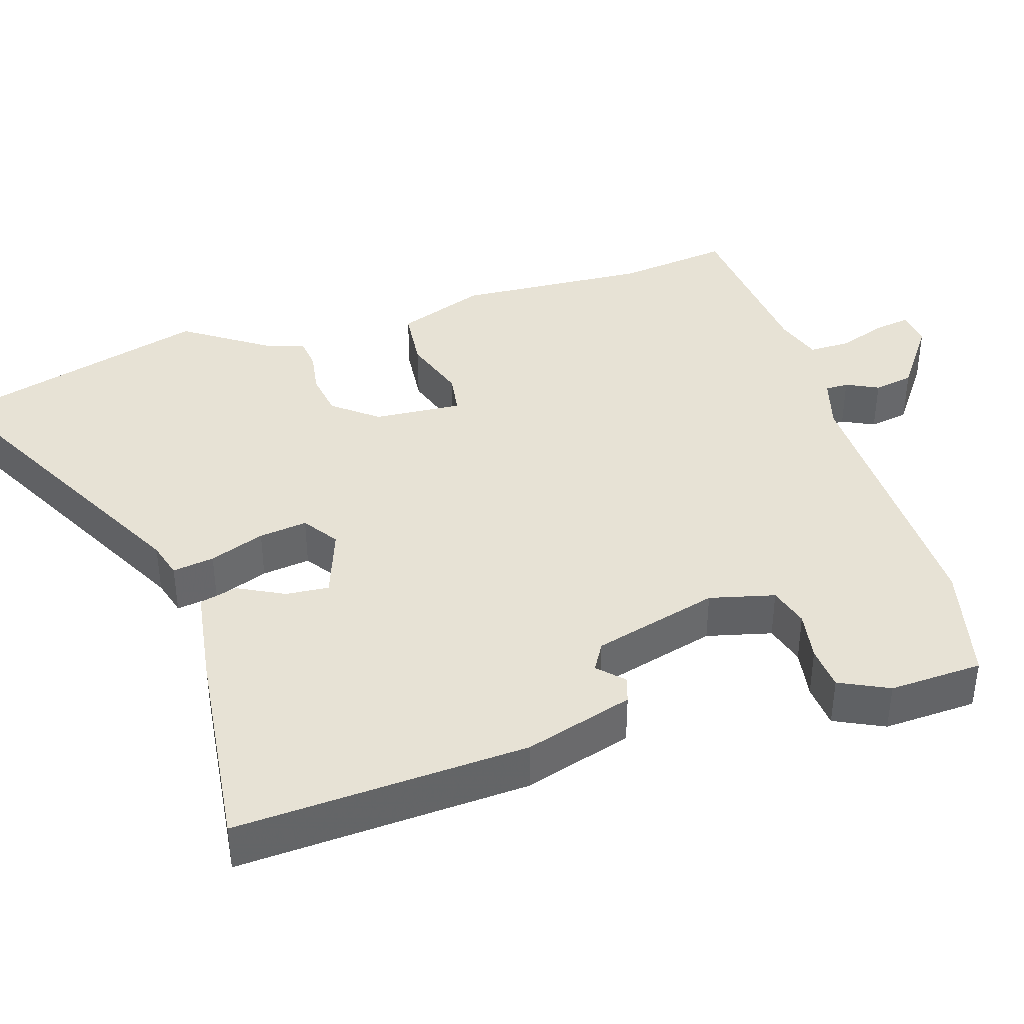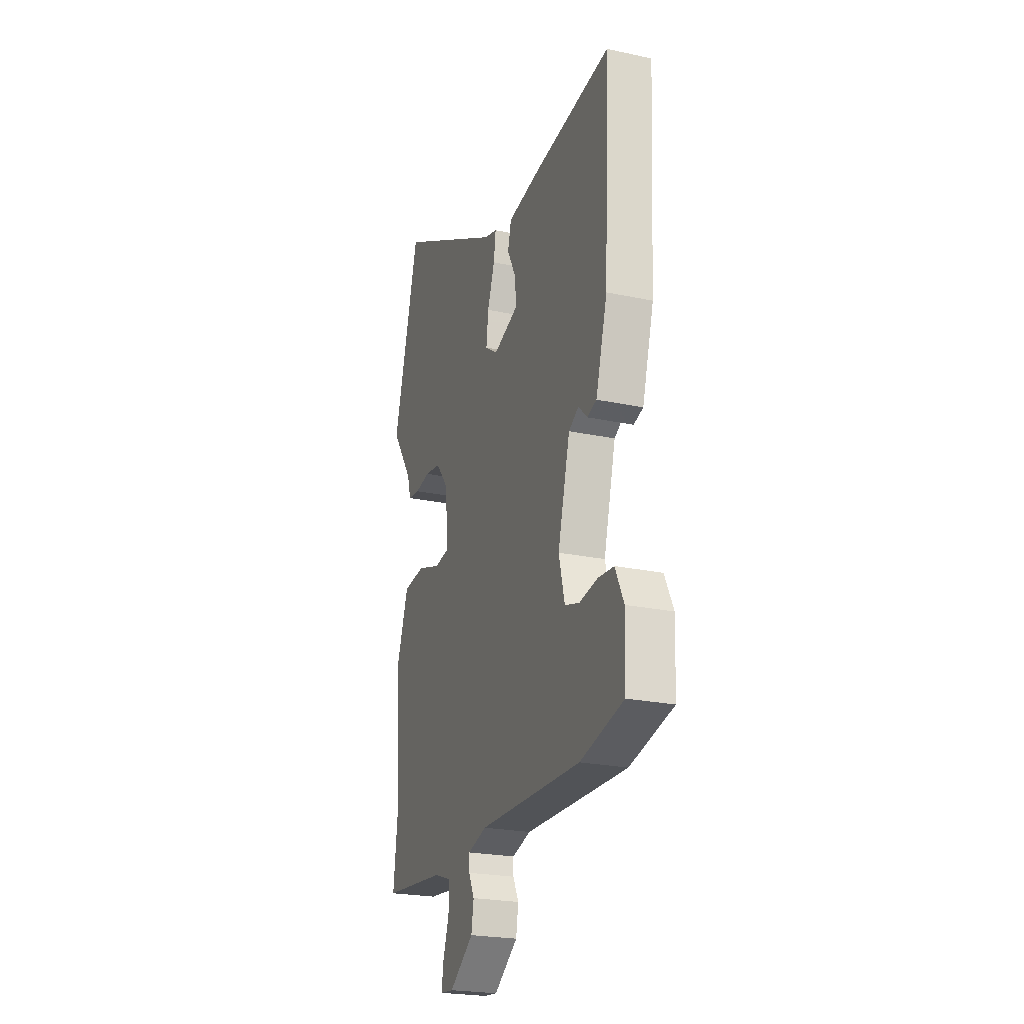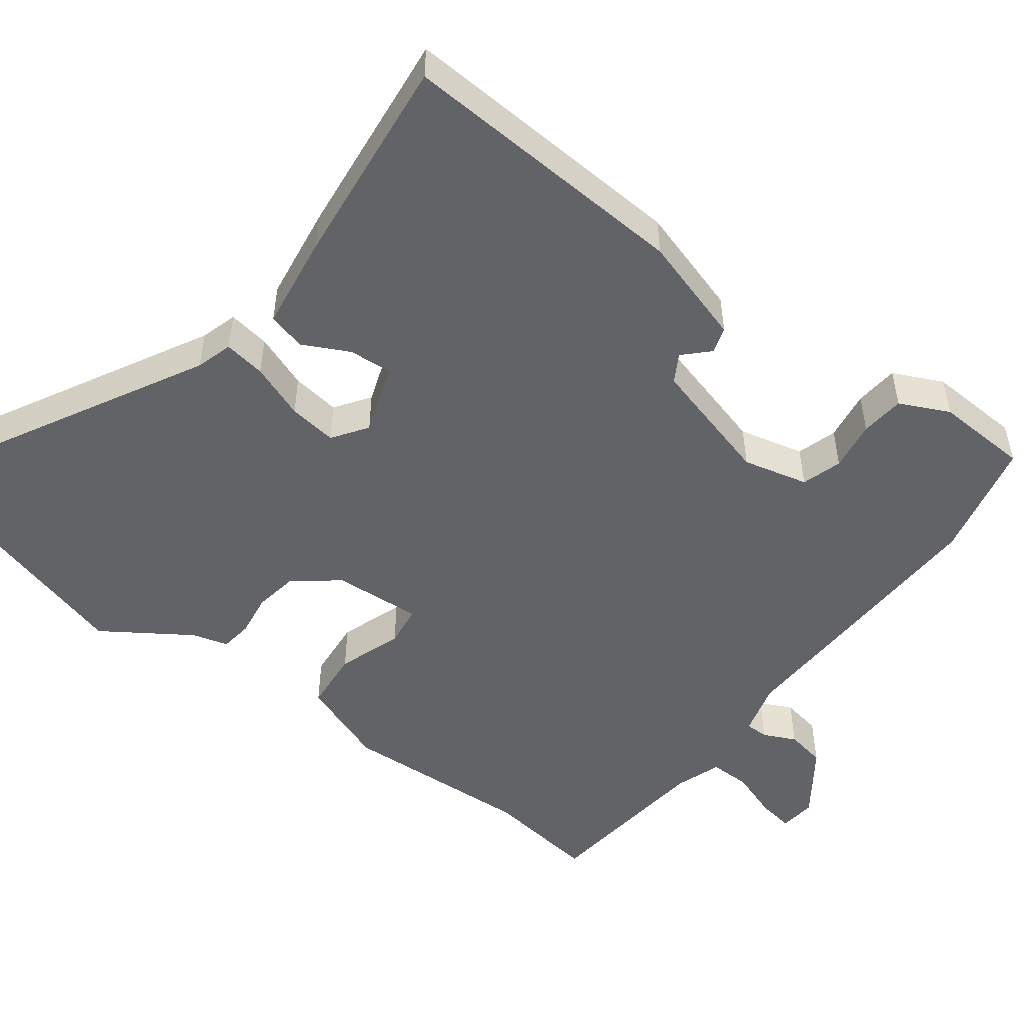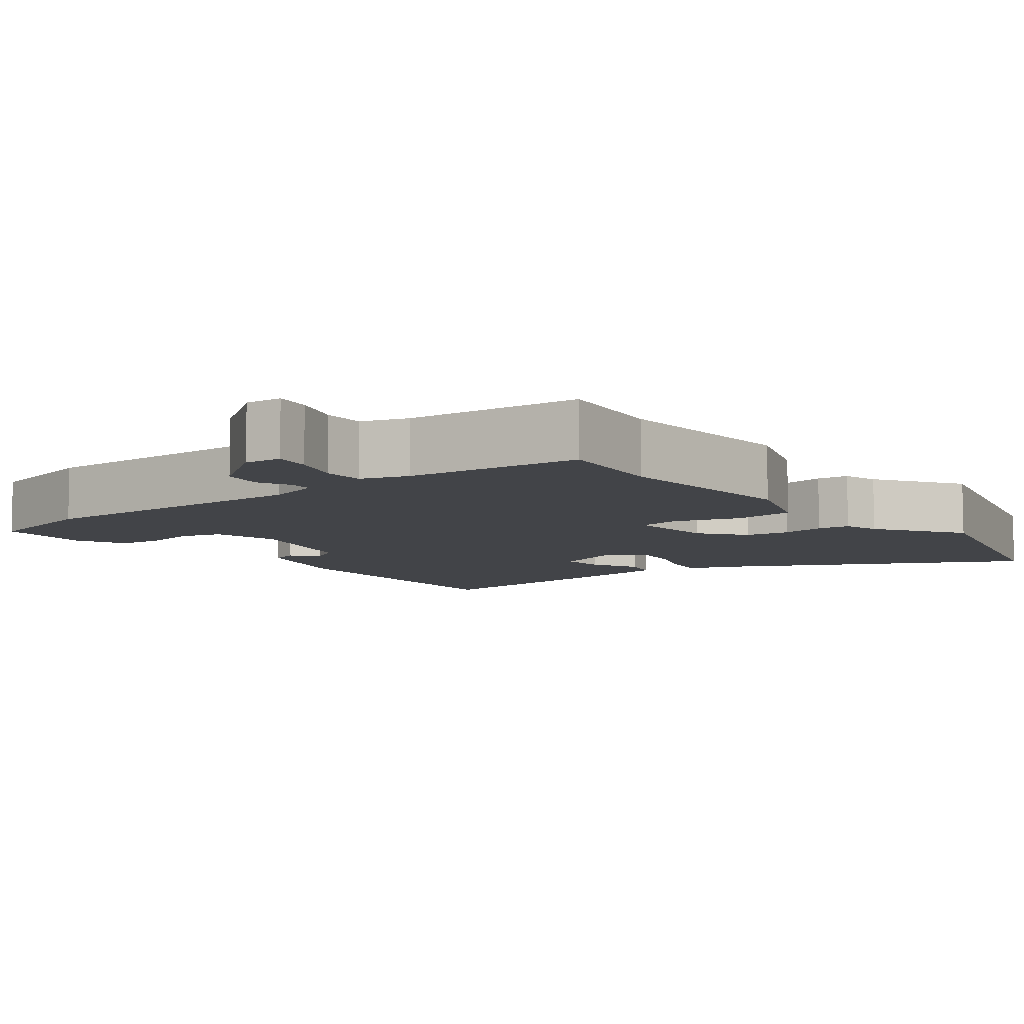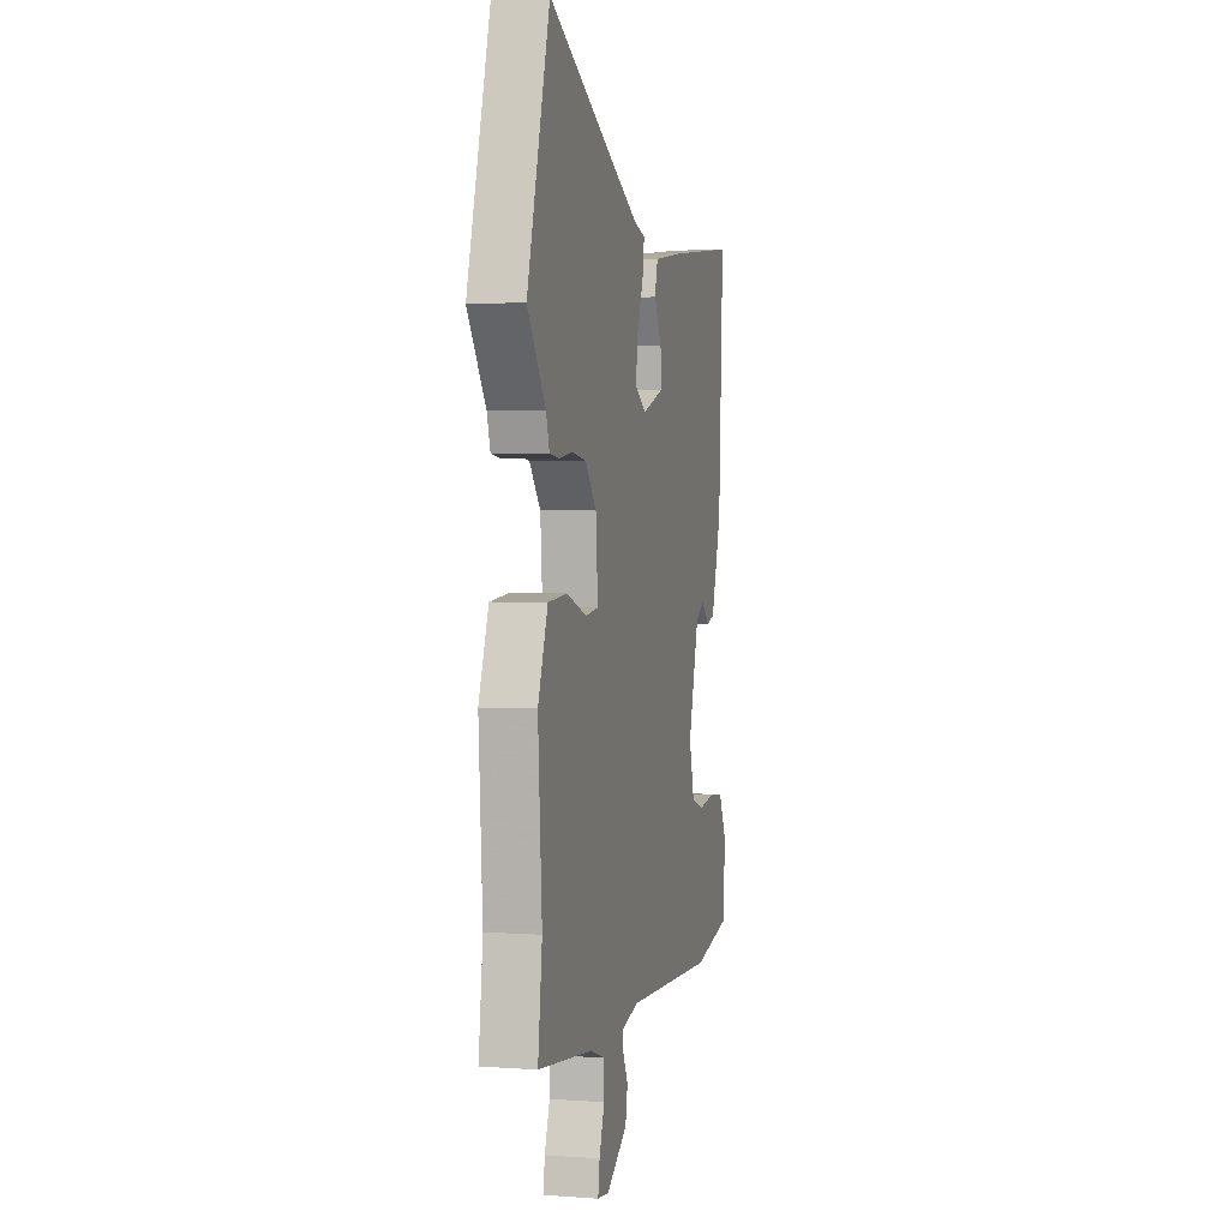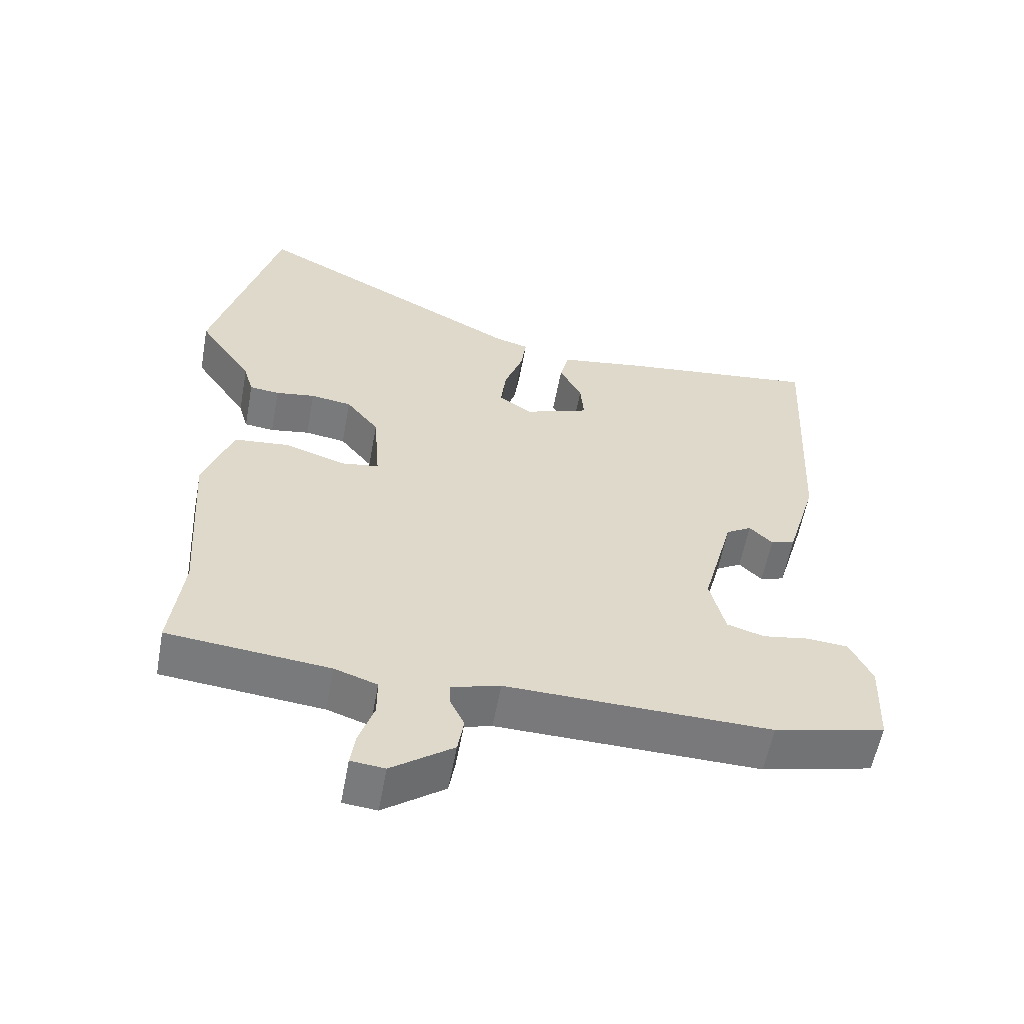
<metadata>
{"format":"obj","ext":"obj","renderer":"f3d","projection":"perspective","resolution":1024,"background":"white","views":[{"elev":40.1,"azim":72.4,"up":"+Y"},{"elev":-23.4,"azim":70.2,"up":"+Z"},{"elev":-50.8,"azim":52.5,"up":"+Y"},{"elev":-7.9,"azim":-142.1,"up":"+Y"},{"elev":2.0,"azim":-75.6,"up":"+Z"},{"elev":-57.8,"azim":-10.4,"up":"+Z"}]}
</metadata>
<code>
v 0.5 0.07 -0.5
v 0.34 0.07 -0.538
v -0.041 0.07 -0.529
v -0.111 0.07 -0.549
v -0.111 0.07 -0.58
v -0.09 0.07 -0.623
v -0.099 0.07 -0.676
v -0.188 0.07 -0.74
v -0.237 0.07 -0.735
v -0.23 0.07 -0.687
v -0.208 0.07 -0.622
v -0.208 0.07 -0.567
v -0.27 0.07 -0.546
v -0.503 0.07 -0.522
v -0.485 0.07 -0.372
v -0.502 0.07 -0.115
v -0.46 0.07 0.003
v -0.379 0.07 0.011
v -0.293 0.07 -0.018
v -0.238 0.07 -0.01
v -0.247 0.07 0.108
v -0.294 0.07 0.167
v -0.353 0.07 0.176
v -0.41 0.07 0.167
v -0.453 0.07 0.172
v -0.467 0.07 0.22
v -0.545 0.07 0.335
v -0.449 0.07 0.688
v -0.051 0.07 0.478
v -0.002 0.07 0.464
v -0.01 0.07 0.408
v -0.037 0.07 0.334
v -0.045 0.07 0.269
v 0.002 0.07 0.237
v 0.096 0.07 0.271
v 0.091 0.07 0.329
v 0.059 0.07 0.391
v 0.072 0.07 0.442
v 0.201 0.07 0.462
v 0.484 0.07 0.496
v 0.464 0.07 0.104
v 0.421 0.07 -0.042
v 0.386 0.07 -0.053
v 0.353 0.07 -0.021
v 0.316 0.07 -0.043
v 0.271 0.07 -0.212
v 0.293 0.07 -0.299
v 0.347 0.07 -0.315
v 0.414 0.07 -0.304
v 0.473 0.07 -0.309
v 0.505 0.07 -0.375
v 0.5 0 -0.5
v 0.34 0 -0.538
v -0.041 0 -0.529
v -0.111 0 -0.549
v -0.111 0 -0.58
v -0.09 0 -0.623
v -0.099 0 -0.676
v -0.188 0 -0.74
v -0.237 0 -0.735
v -0.23 0 -0.687
v -0.208 0 -0.622
v -0.208 0 -0.567
v -0.27 0 -0.546
v -0.503 0 -0.522
v -0.485 0 -0.372
v -0.502 0 -0.115
v -0.46 0 0.003
v -0.379 0 0.011
v -0.293 0 -0.018
v -0.238 0 -0.01
v -0.247 0 0.108
v -0.294 0 0.167
v -0.353 0 0.176
v -0.41 0 0.167
v -0.453 0 0.172
v -0.467 0 0.22
v -0.545 0 0.335
v -0.449 0 0.688
v -0.051 0 0.478
v -0.002 0 0.464
v -0.01 0 0.408
v -0.037 0 0.334
v -0.045 0 0.269
v 0.002 0 0.237
v 0.096 0 0.271
v 0.091 0 0.329
v 0.059 0 0.391
v 0.072 0 0.442
v 0.201 0 0.462
v 0.484 0 0.496
v 0.464 0 0.104
v 0.421 0 -0.042
v 0.386 0 -0.053
v 0.353 0 -0.021
v 0.316 0 -0.043
v 0.271 0 -0.212
v 0.293 0 -0.299
v 0.347 0 -0.315
v 0.414 0 -0.304
v 0.473 0 -0.309
v 0.505 0 -0.375
f 48 49 50 51
f 47 48 51 1
f 41 42 43 44
f 41 44 45
f 40 41 45
f 39 40 45
f 36 37 38 39
f 35 36 39 45
f 34 35 45 46
f 29 30 31 32
f 29 32 33
f 26 27 28 29
f 26 29 33
f 23 24 25 26
f 22 23 26 33
f 21 22 33 34
f 16 17 18 19
f 15 16 19 20
f 13 14 15 20
f 12 13 20
f 8 9 10 11
f 8 11 12
f 5 6 7 8
f 4 5 8 12
f 3 4 12 20
f 47 1 2 3
f 21 34 46 47
f 3 20 21 47
f 102 101 100 99
f 52 102 99 98
f 95 94 93 92
f 96 95 92
f 96 92 91
f 96 91 90
f 90 89 88 87
f 96 90 87 86
f 97 96 86 85
f 83 82 81 80
f 84 83 80
f 80 79 78 77
f 84 80 77
f 77 76 75 74
f 84 77 74 73
f 85 84 73 72
f 70 69 68 67
f 71 70 67 66
f 71 66 65 64
f 71 64 63
f 62 61 60 59
f 63 62 59
f 59 58 57 56
f 63 59 56 55
f 71 63 55 54
f 54 53 52 98
f 98 97 85 72
f 98 72 71 54
f 1 52 53 2
f 2 53 54 3
f 3 54 55 4
f 4 55 56 5
f 5 56 57 6
f 6 57 58 7
f 7 58 59 8
f 8 59 60 9
f 9 60 61 10
f 10 61 62 11
f 11 62 63 12
f 12 63 64 13
f 13 64 65 14
f 14 65 66 15
f 15 66 67 16
f 16 67 68 17
f 17 68 69 18
f 18 69 70 19
f 19 70 71 20
f 20 71 72 21
f 21 72 73 22
f 22 73 74 23
f 23 74 75 24
f 24 75 76 25
f 25 76 77 26
f 26 77 78 27
f 27 78 79 28
f 28 79 80 29
f 29 80 81 30
f 30 81 82 31
f 31 82 83 32
f 32 83 84 33
f 33 84 85 34
f 34 85 86 35
f 35 86 87 36
f 36 87 88 37
f 37 88 89 38
f 38 89 90 39
f 39 90 91 40
f 40 91 92 41
f 41 92 93 42
f 42 93 94 43
f 43 94 95 44
f 44 95 96 45
f 45 96 97 46
f 46 97 98 47
f 47 98 99 48
f 48 99 100 49
f 49 100 101 50
f 50 101 102 51
f 51 102 52 1

</code>
